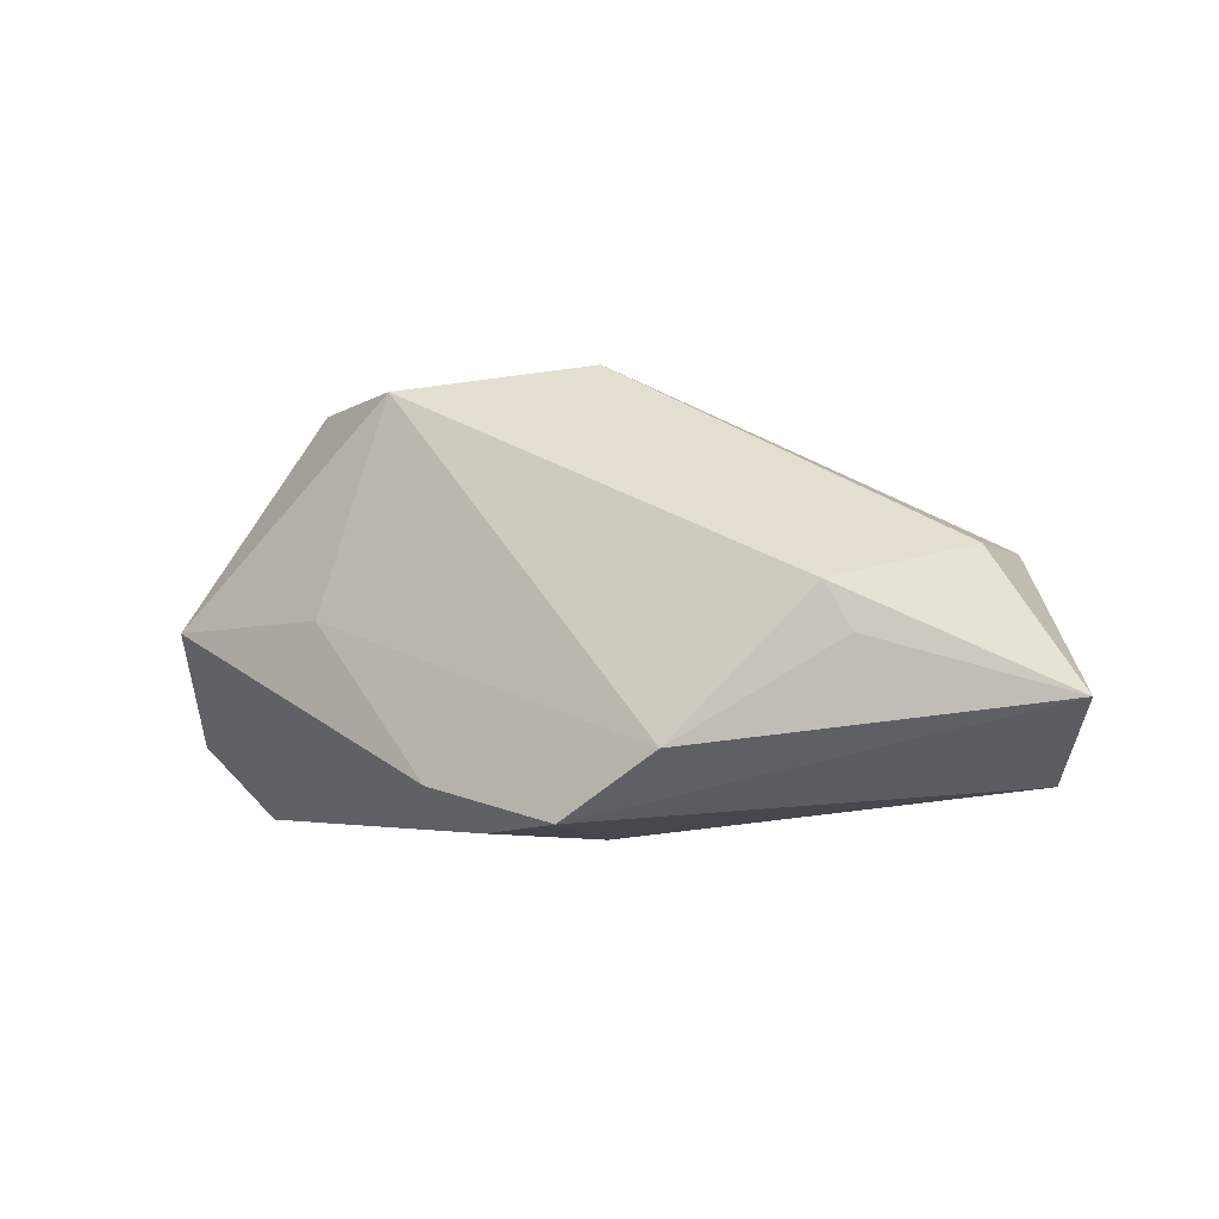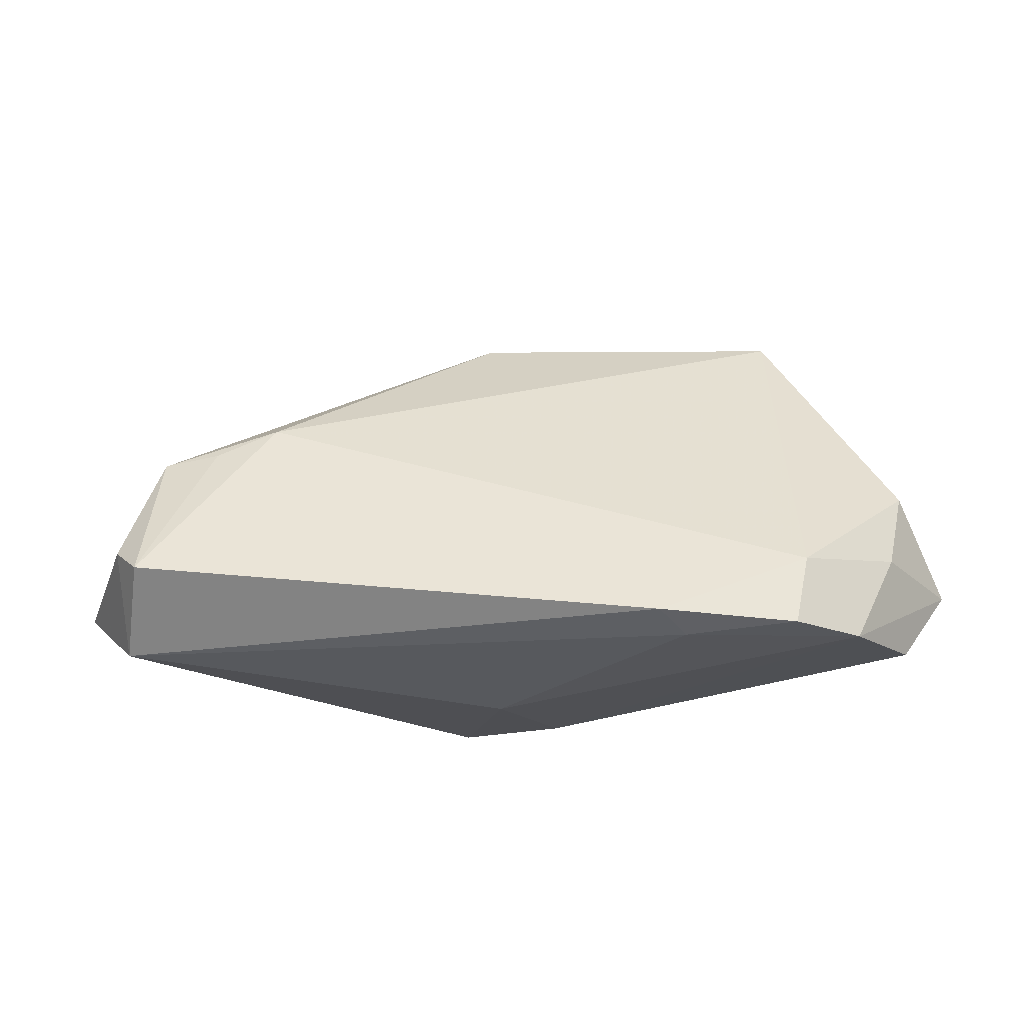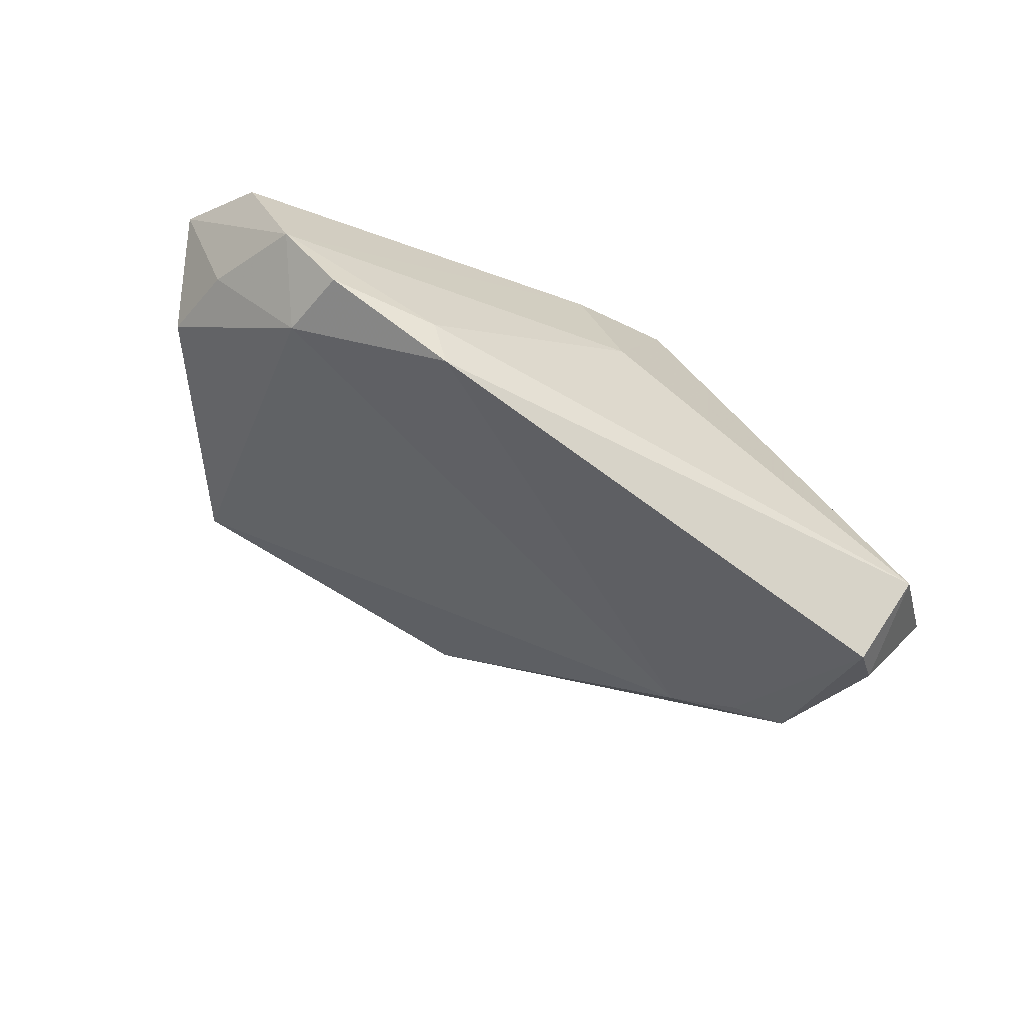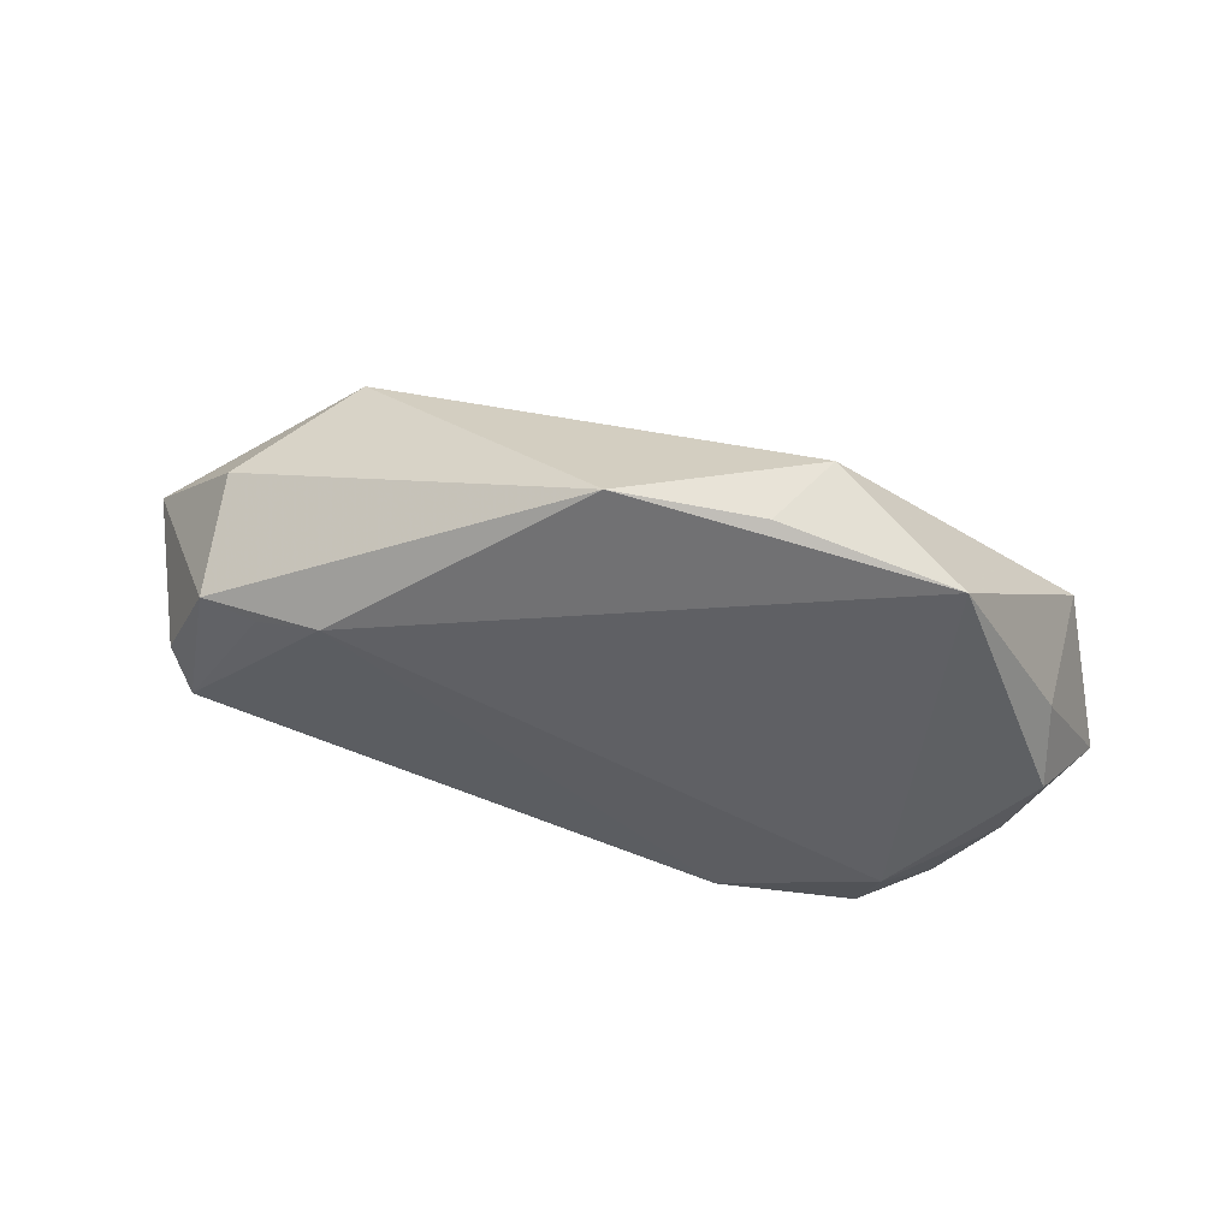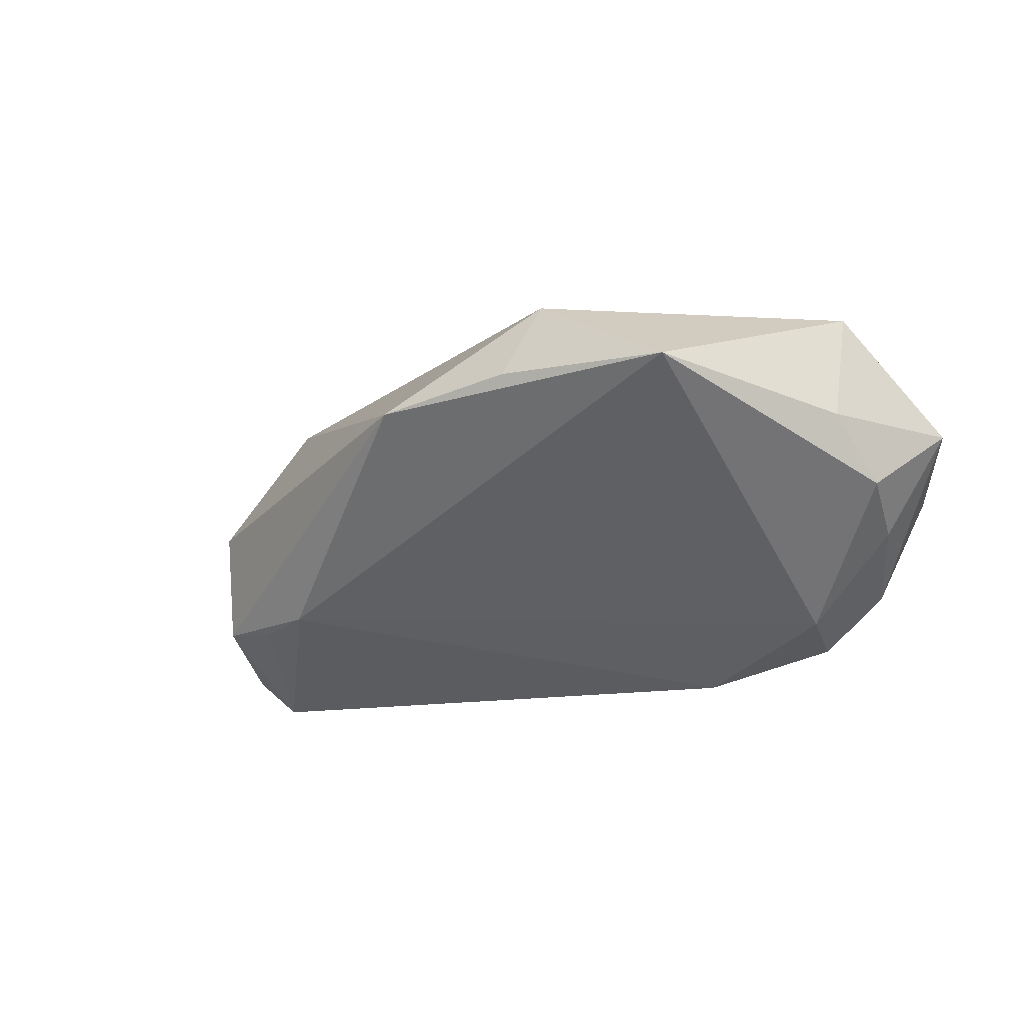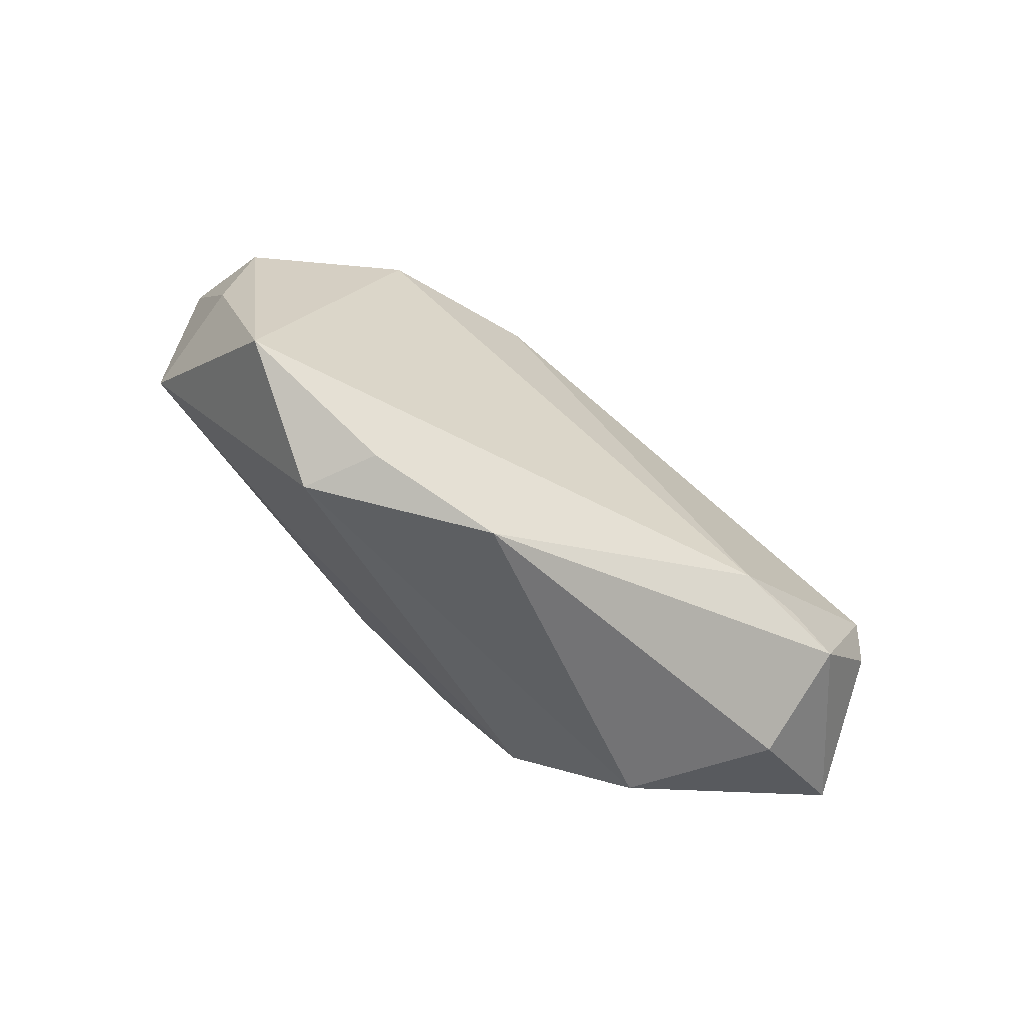
<metadata>
{"format":"obj","ext":"obj","renderer":"f3d","projection":"perspective","resolution":1024,"background":"white","views":[{"elev":-10.1,"azim":34.4,"up":"+Y"},{"elev":-17.1,"azim":-172.7,"up":"+Y"},{"elev":-70.2,"azim":-30.0,"up":"+Z"},{"elev":80.0,"azim":-160.5,"up":"+Y"},{"elev":-13.8,"azim":-151.1,"up":"+Z"},{"elev":78.0,"azim":43.1,"up":"+Y"}]}
</metadata>
<code>
v -0.01268 0.03406 0.008816
v 0.05117 0.008135 -0.001575
v 0.04096 0.01083 -0.01783
v 0.05227 -0.01741 -0.01719
v -0.05325 -0.01706 -0.002833
v -0.002867 -0.02242 0.01674
v -0.05062 0.01118 0.003859
v 0.04851 0.009753 -0.01721
v -0.00709 -0.01722 0.02261
v 0.04266 -0.002895 0.01248
v 0.01127 -0.02242 0.02262
v 0.02455 -0.01499 0.02229
v -0.03542 0.03315 0.008416
v -0.01717 0.03143 0.01802
v -0.05352 0.004661 -0.00449
v -0.02522 0.003706 0.0212
v -0.05161 -0.005504 -0.009222
v 0.005638 0.034 0.005903
v 0.04899 -0.007598 -0.02695
v -0.02395 -0.01784 -0.02197
v 0.04047 0.002693 0.01522
v -0.03827 -0.01672 -0.02278
v 0.053 -0.004401 -0.02258
v 0.003363 -0.02242 0.0009371
v -0.04989 0.004762 0.01891
v -0.0399 -0.007639 -0.0204
v -0.0208 -0.01554 -0.02695
v -0.04641 -0.0173 -0.0158
v -0.05932 -0.007645 0.004086
v 0.06207 -0.009333 -0.00461
v 0.03285 0.01438 -0.01674
f 30 11 4
f 14 25 16
f 30 21 10
f 12 21 14
f 14 16 12
f 12 10 21
f 12 11 30
f 30 10 12
f 14 21 18
f 28 5 29
f 19 27 31
f 19 4 27
f 29 25 7
f 7 15 29
f 13 18 31
f 15 7 13
f 13 25 14
f 13 7 25
f 9 16 25
f 9 25 29
f 11 12 9
f 9 12 16
f 29 5 9
f 2 21 30
f 2 18 21
f 5 28 6
f 11 9 6
f 6 9 5
f 24 6 28
f 24 4 11
f 11 6 24
f 15 13 26
f 31 27 26
f 26 13 31
f 29 15 17
f 17 28 29
f 15 26 17
f 17 26 28
f 30 4 23
f 4 19 23
f 14 18 1
f 1 13 14
f 18 13 1
f 31 18 8
f 18 2 8
f 8 23 19
f 8 2 30
f 30 23 8
f 20 24 28
f 27 4 20
f 4 24 20
f 22 26 27
f 28 26 22
f 27 20 22
f 22 20 28
f 3 19 31
f 31 8 3
f 3 8 19

</code>
